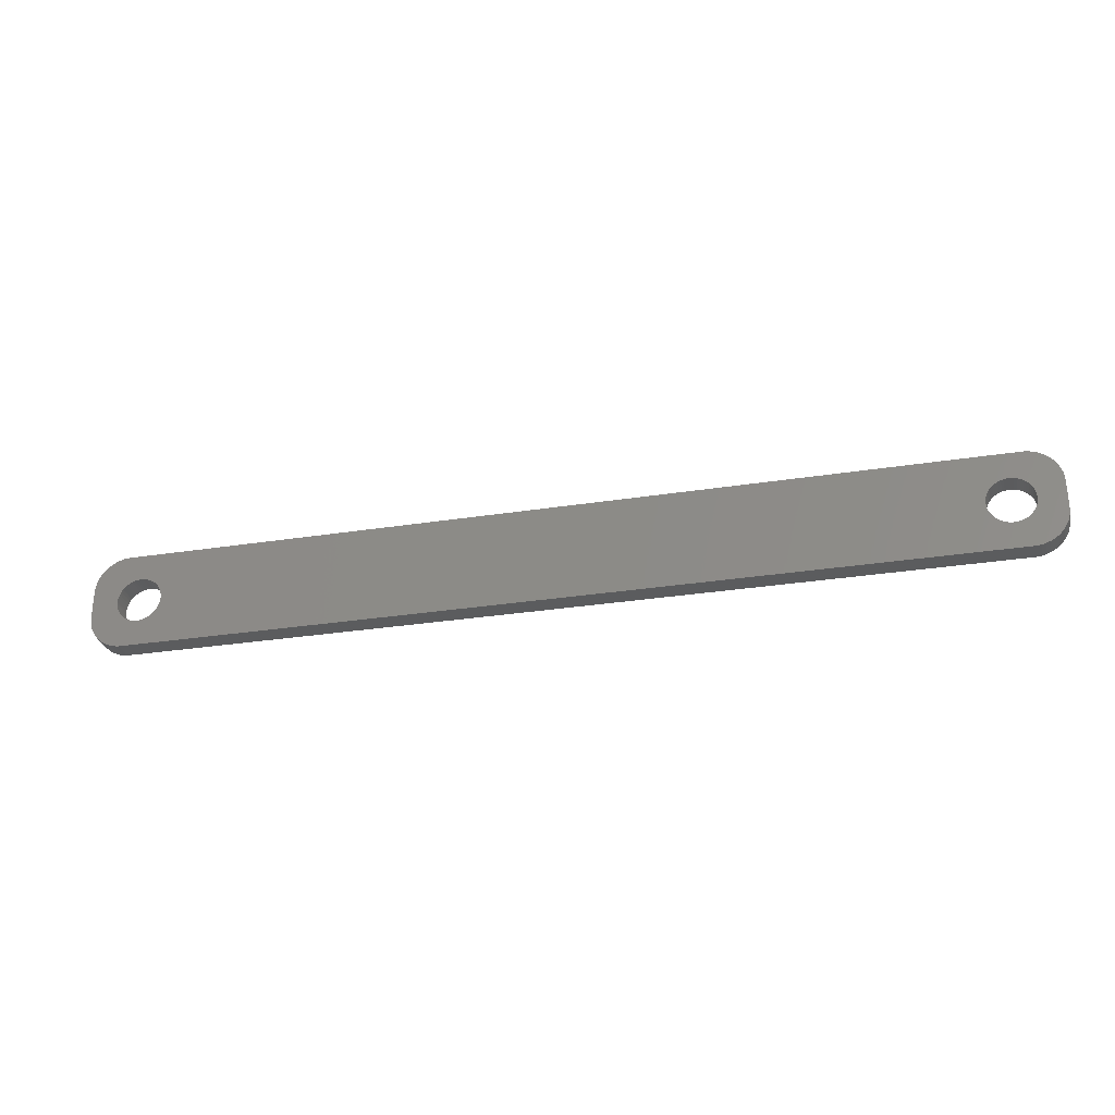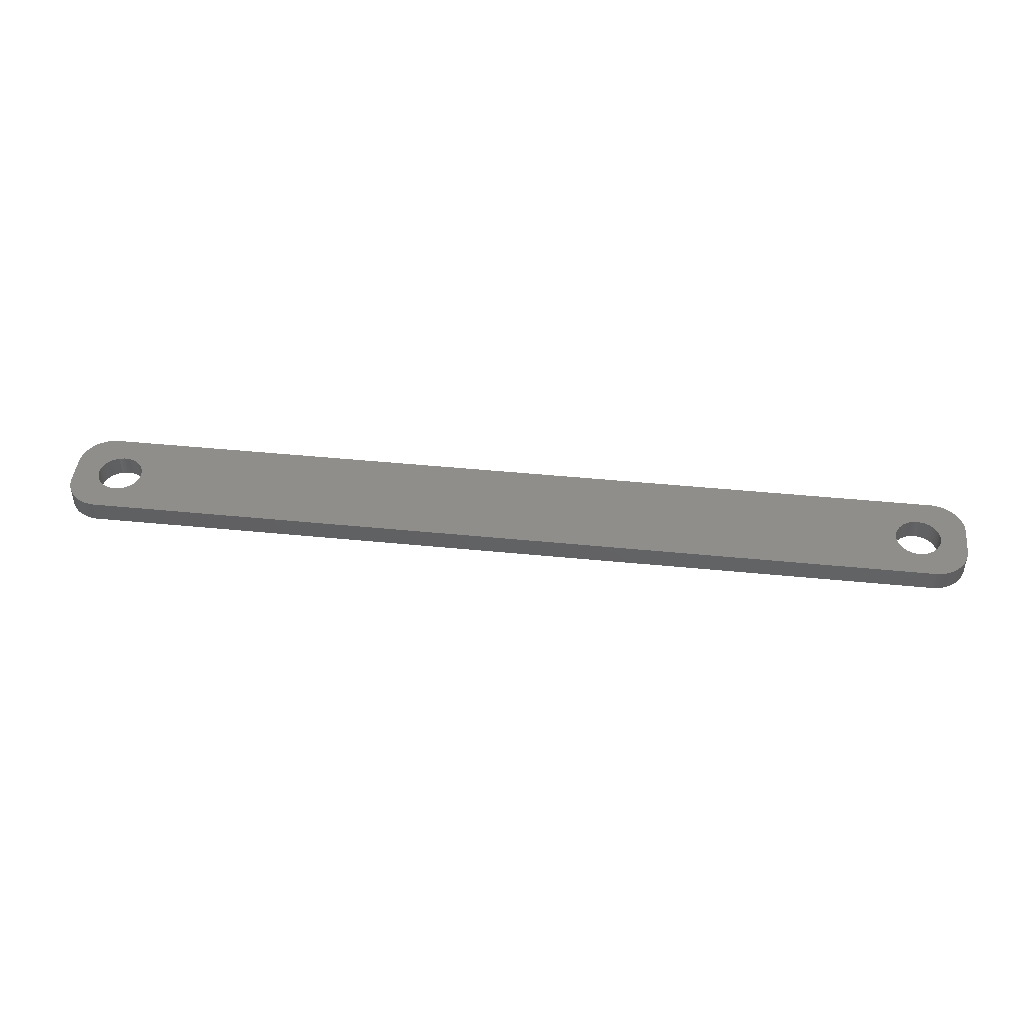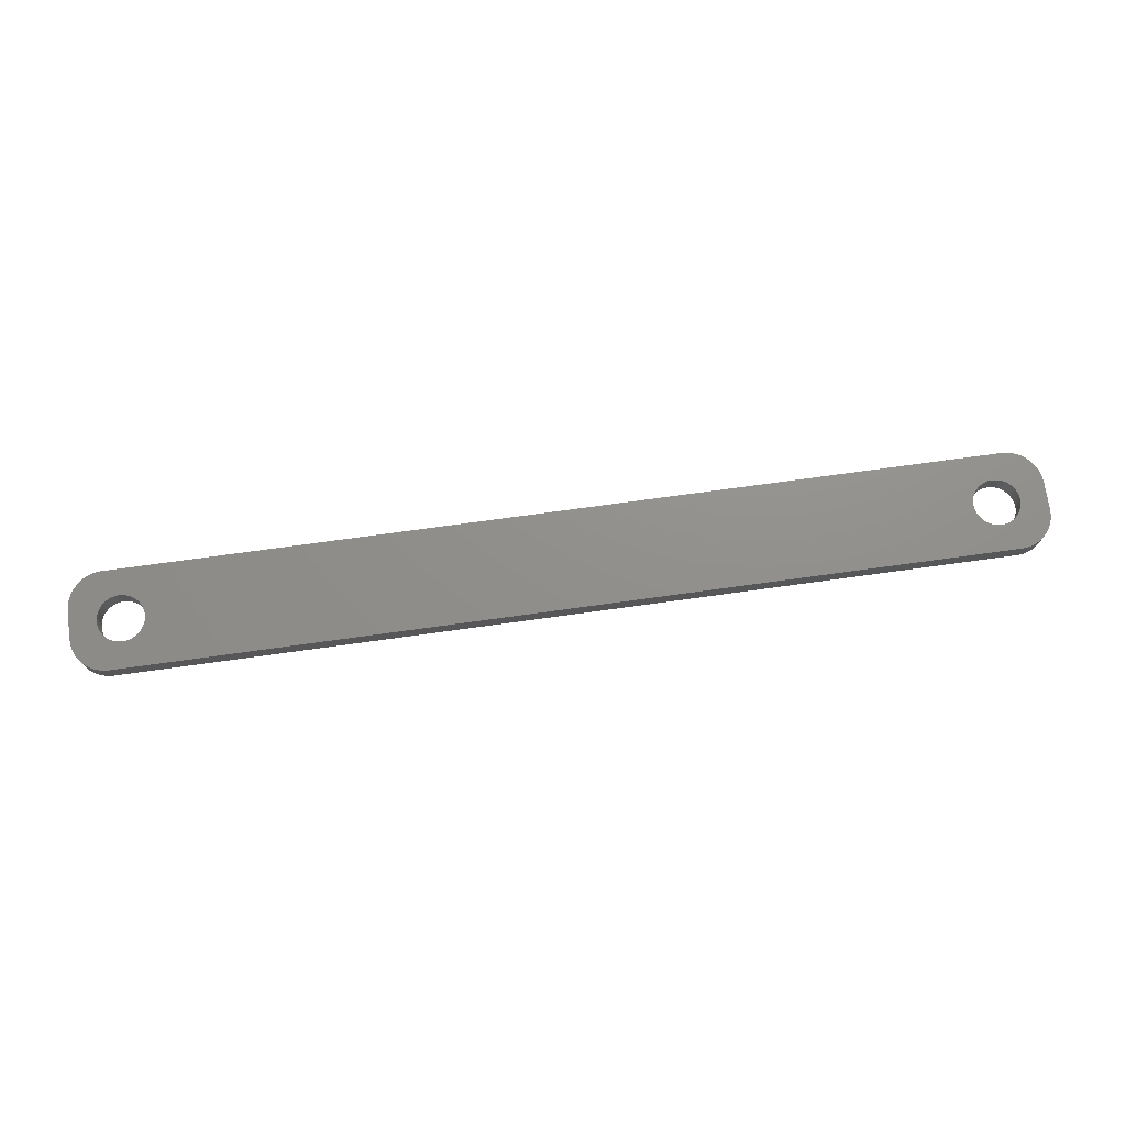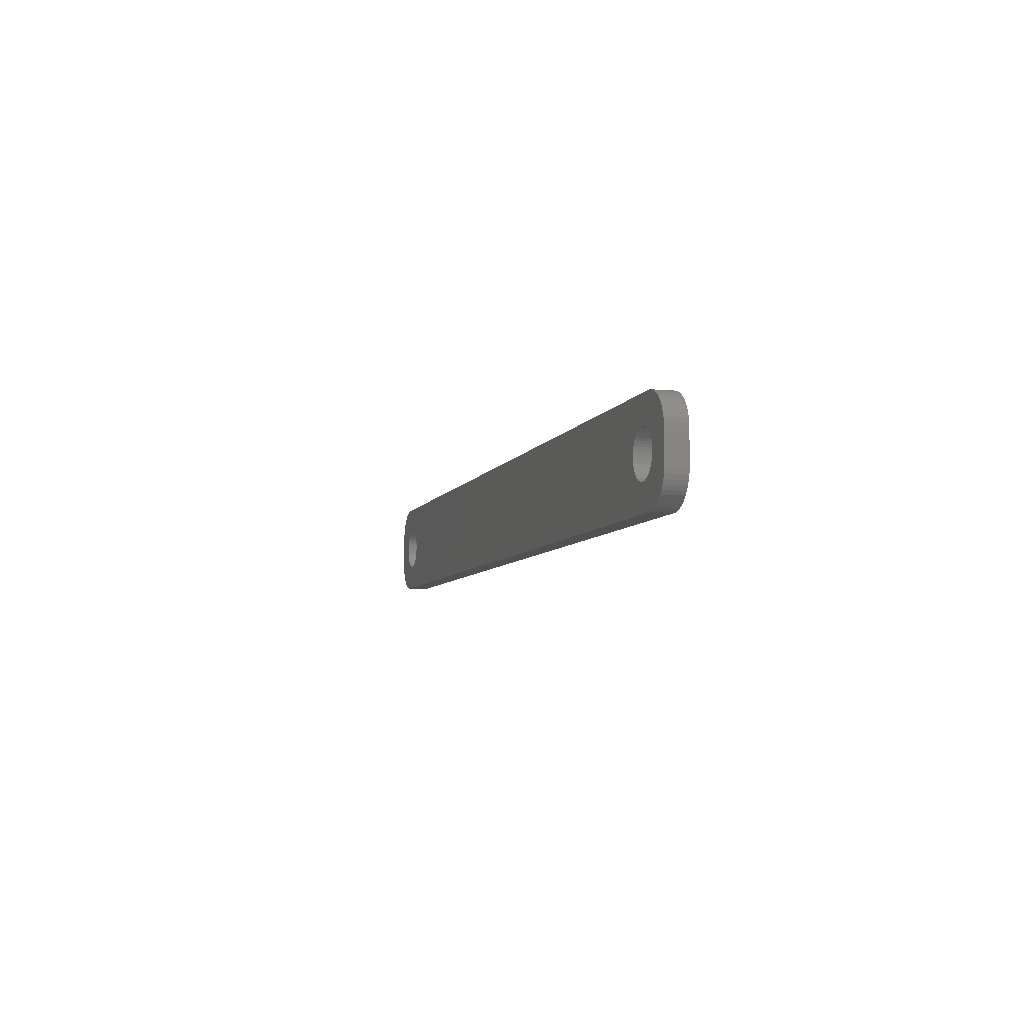
<metadata>
{"format":"stl","ext":"stl","renderer":"f3d","projection":"perspective","resolution":1024,"background":"white","views":[{"elev":-28.8,"azim":-166.7,"up":"+Y"},{"elev":45.5,"azim":-173.5,"up":"+Z"},{"elev":72.6,"azim":172.1,"up":"+Z"},{"elev":-6.6,"azim":74.2,"up":"+Y"}]}
</metadata>
<code>
# stl→obj: 304 verts, 612 faces
v -56.98 1.196 0
v -57.15 1.566 3
v -57.15 1.566 0
v -56.98 1.196 3
v -63.15 0.8082 3
v -63.02 1.196 0
v -63.02 1.196 3
v -63.15 0.8082 0
v -57.37 1.91 3
v -57.37 1.91 0
v -59 3.091 0
v -58.62 2.941 3
v -59 3.091 3
v -58.62 2.941 0
v -61.38 2.941 0
v -61 3.091 3
v -61.38 2.941 3
v -61 3.091 0
v -62.85 1.566 0
v -62.85 1.566 3
v -56.78 -0.4073 0
v -56.75 0 3
v -56.75 0 0
v -56.78 -0.4073 3
v -58.26 -2.744 0
v -58.62 -2.941 3
v -58.26 -2.744 3
v -58.62 -2.941 0
v -59.8 3.244 0
v -59.39 3.192 3
v -59.8 3.244 3
v -59.39 3.192 0
v -58.26 2.744 0
v -57.93 2.504 3
v -58.26 2.744 3
v -57.93 2.504 0
v -62.63 1.91 3
v -62.37 2.225 0
v -62.37 2.225 3
v -62.63 1.91 0
v -61.74 2.744 0
v -61.74 2.744 3
v -60.61 3.192 0
v -60.2 3.244 3
v -60.61 3.192 3
v -60.2 3.244 0
v -62.07 2.504 0
v -62.07 2.504 3
v -56.78 0.4073 3
v -56.78 0.4073 0
v -57.93 -2.504 0
v -57.93 -2.504 3
v -56.98 -1.196 0
v -56.85 -0.8082 3
v -56.85 -0.8082 0
v -56.98 -1.196 3
v -60.61 -3.192 0
v -61 -3.091 3
v -60.61 -3.192 3
v -61 -3.091 0
v -56.85 0.8082 3
v -56.85 0.8082 0
v -57.63 2.225 3
v -57.63 2.225 0
v -63.25 0 3
v -63.22 0.4073 0
v -63.22 0.4073 3
v -63.25 0 0
v -57.37 -1.91 0
v -57.15 -1.566 3
v -57.15 -1.566 0
v -57.37 -1.91 3
v -59.39 -3.192 0
v -59.8 -3.244 3
v -59.39 -3.192 3
v -59.8 -3.244 0
v 63.02 1.196 3
v 67 2 3
v 66.96 2.627 3
v 63.25 0 3
v 67 -2 3
v 62.85 1.566 3
v 66.84 3.243 3
v 63.22 -0.4073 3
v 66.65 3.841 3
v 63.15 -0.8082 3
v 62.63 1.91 3
v 66.38 4.409 3
v 63.02 -1.196 3
v 66.05 4.939 3
v 66.96 -2.627 3
v 62.37 2.225 3
v 65.64 5.423 3
v 62.85 -1.566 3
v 65.19 5.853 3
v 66.84 -3.243 3
v 62.07 2.504 3
v 64.68 6.222 3
v 66.65 -3.841 3
v 64.13 6.524 3
v 62.63 -1.91 3
v 61.74 2.744 3
v 63.55 6.755 3
v 66.38 -4.409 3
v 66.05 -4.939 3
v 63.22 0.4073 3
v 63.15 0.8082 3
v 62.94 6.911 3
v 61.38 2.941 3
v 62.31 6.99 3
v 61 3.091 3
v 60.61 3.192 3
v 60.2 3.244 3
v 59.8 3.244 3
v 59.39 3.192 3
v 59 3.091 3
v 58.62 2.941 3
v 58.26 2.744 3
v 57.93 2.504 3
v 57.63 2.225 3
v 56.78 0.4073 3
v 56.75 0 3
v 56.85 0.8082 3
v 56.98 1.196 3
v 57.15 1.566 3
v 57.37 1.91 3
v -62.31 6.99 3
v -62.94 6.911 3
v -63.55 6.755 3
v -64.13 6.524 3
v -64.68 6.222 3
v -65.19 5.853 3
v -65.64 5.423 3
v -66.05 4.939 3
v 62.37 -2.225 3
v 65.64 -5.423 3
v 65.19 -5.853 3
v 62.07 -2.504 3
v 64.68 -6.222 3
v 64.13 -6.524 3
v 61.74 -2.744 3
v 63.55 -6.755 3
v 62.94 -6.911 3
v 61.38 -2.941 3
v 62.31 -6.99 3
v 61 -3.091 3
v 60.61 -3.192 3
v 60.2 -3.244 3
v 59.8 -3.244 3
v 59.39 -3.192 3
v 59 -3.091 3
v 58.62 -2.941 3
v 58.26 -2.744 3
v 57.93 -2.504 3
v 57.63 -2.225 3
v 56.78 -0.4073 3
v 56.85 -0.8082 3
v 56.98 -1.196 3
v 57.15 -1.566 3
v 57.37 -1.91 3
v -57.63 -2.225 3
v -62.31 -6.99 3
v -59 -3.091 3
v -60.2 -3.244 3
v -61.38 -2.941 3
v -62.94 -6.911 3
v -61.74 -2.744 3
v -64.13 -6.524 3
v -62.07 -2.504 3
v -65.19 -5.853 3
v -62.37 -2.225 3
v -66.05 -4.939 3
v -62.63 -1.91 3
v -66.65 -3.841 3
v -62.85 -1.566 3
v -66.96 -2.627 3
v -63.02 -1.196 3
v -67 -2 3
v -63.15 -0.8082 3
v -63.22 -0.4073 3
v -63.55 -6.755 3
v -66.38 4.409 3
v -66.65 3.841 3
v -67 2 3
v -66.84 3.243 3
v -66.96 2.627 3
v -64.68 -6.222 3
v -65.64 -5.423 3
v -66.38 -4.409 3
v -66.84 -3.243 3
v -60.2 -3.244 0
v -63.22 -0.4073 0
v -63.15 -0.8082 0
v -63.02 -1.196 0
v -62.63 -1.91 0
v -62.37 -2.225 0
v -57.63 -2.225 0
v -61.74 -2.744 0
v -62.07 -2.504 0
v 63.02 -1.196 0
v 67 -2 0
v 66.96 -2.627 0
v 63.25 0 0
v 67 2 0
v 62.85 -1.566 0
v 66.84 -3.243 0
v 63.22 0.4073 0
v 66.65 -3.841 0
v 63.15 0.8082 0
v 62.63 -1.91 0
v 66.38 -4.409 0
v 63.02 1.196 0
v 66.05 -4.939 0
v 66.96 2.627 0
v 62.37 -2.225 0
v 65.64 -5.423 0
v 62.85 1.566 0
v 65.19 -5.853 0
v 66.84 3.243 0
v 62.07 -2.504 0
v 64.68 -6.222 0
v 66.65 3.841 0
v 64.13 -6.524 0
v 62.63 1.91 0
v 61.74 -2.744 0
v 63.55 -6.755 0
v 66.38 4.409 0
v 66.05 4.939 0
v 63.22 -0.4073 0
v 63.15 -0.8082 0
v 62.94 -6.911 0
v 61.38 -2.941 0
v 62.31 -6.99 0
v 61 -3.091 0
v 60.61 -3.192 0
v 60.2 -3.244 0
v 59.8 -3.244 0
v 59.39 -3.192 0
v 59 -3.091 0
v 58.62 -2.941 0
v 58.26 -2.744 0
v 57.93 -2.504 0
v 57.63 -2.225 0
v 56.78 -0.4073 0
v 56.75 0 0
v 56.85 -0.8082 0
v 56.98 -1.196 0
v 57.15 -1.566 0
v 57.37 -1.91 0
v -62.31 -6.99 0
v -59 -3.091 0
v -61.38 -2.941 0
v -62.94 -6.911 0
v -63.55 -6.755 0
v -64.13 -6.524 0
v -64.68 -6.222 0
v -65.19 -5.853 0
v -65.64 -5.423 0
v -66.05 -4.939 0
v 62.37 2.225 0
v 65.64 5.423 0
v 65.19 5.853 0
v 62.07 2.504 0
v 64.68 6.222 0
v 64.13 6.524 0
v 61.74 2.744 0
v 63.55 6.755 0
v 62.94 6.911 0
v 61.38 2.941 0
v 62.31 6.99 0
v 61 3.091 0
v 60.61 3.192 0
v 60.2 3.244 0
v 59.8 3.244 0
v 59.39 3.192 0
v 59 3.091 0
v 58.62 2.941 0
v 58.26 2.744 0
v 57.93 2.504 0
v 57.63 2.225 0
v 56.78 0.4073 0
v 56.85 0.8082 0
v 56.98 1.196 0
v 57.15 1.566 0
v 57.37 1.91 0
v -62.31 6.99 0
v -62.94 6.911 0
v -64.13 6.524 0
v -65.19 5.853 0
v -66.05 4.939 0
v -66.65 3.841 0
v -66.96 2.627 0
v -67 2 0
v -63.55 6.755 0
v -66.38 -4.409 0
v -66.65 -3.841 0
v -67 -2 0
v -62.85 -1.566 0
v -66.84 -3.243 0
v -66.96 -2.627 0
v -64.68 6.222 0
v -65.64 5.423 0
v -66.38 4.409 0
v -66.84 3.243 0
f 1 2 3
f 2 1 4
f 5 6 7
f 6 5 8
f 3 9 10
f 9 3 2
f 11 12 13
f 12 11 14
f 15 16 17
f 16 15 18
f 7 19 20
f 19 7 6
f 21 22 23
f 22 21 24
f 25 26 27
f 26 25 28
f 29 30 31
f 30 29 32
f 33 34 35
f 34 33 36
f 37 38 39
f 38 37 40
f 41 17 42
f 17 41 15
f 43 44 45
f 44 43 46
f 47 42 48
f 42 47 41
f 23 49 50
f 49 23 22
f 51 27 52
f 27 51 25
f 53 54 55
f 54 53 56
f 57 58 59
f 58 57 60
f 50 61 62
f 61 50 49
f 62 4 1
f 4 62 61
f 36 63 34
f 63 36 64
f 10 63 64
f 63 10 9
f 46 31 44
f 31 46 29
f 32 13 30
f 13 32 11
f 65 66 67
f 66 65 68
f 38 48 39
f 48 38 47
f 55 24 21
f 24 55 54
f 69 70 71
f 70 69 72
f 71 56 53
f 56 71 70
f 73 74 75
f 74 73 76
f 14 35 12
f 35 14 33
f 77 78 79
f 78 80 81
f 82 79 83
f 84 81 80
f 82 83 85
f 86 81 84
f 87 85 88
f 89 81 86
f 87 88 90
f 81 89 91
f 92 90 93
f 94 91 89
f 92 93 95
f 91 94 96
f 97 95 98
f 96 94 99
f 97 98 100
f 101 99 94
f 102 100 103
f 99 101 104
f 104 101 105
f 78 106 80
f 78 107 106
f 78 77 107
f 102 103 108
f 79 82 77
f 85 87 82
f 90 92 87
f 109 108 110
f 95 97 92
f 100 102 97
f 108 109 102
f 110 111 109
f 110 112 111
f 110 113 112
f 110 114 113
f 110 115 114
f 110 116 115
f 110 117 116
f 110 118 117
f 110 119 118
f 110 120 119
f 121 22 122
f 49 121 123
f 61 123 124
f 4 124 125
f 2 125 126
f 9 126 120
f 63 120 110
f 121 49 22
f 123 61 49
f 124 4 61
f 125 2 4
f 126 9 2
f 120 63 9
f 110 34 63
f 127 34 110
f 34 127 35
f 35 127 12
f 12 127 13
f 13 127 30
f 30 127 31
f 31 127 44
f 127 45 44
f 127 16 45
f 127 17 16
f 128 17 127
f 17 128 42
f 129 42 128
f 130 42 129
f 42 130 48
f 131 48 130
f 132 48 131
f 48 132 39
f 133 39 132
f 134 39 133
f 39 134 37
f 135 105 101
f 105 135 136
f 136 135 137
f 138 137 135
f 137 138 139
f 139 138 140
f 141 140 138
f 140 141 142
f 142 141 143
f 144 143 141
f 143 144 145
f 146 145 144
f 147 145 146
f 148 145 147
f 149 145 148
f 150 145 149
f 151 145 150
f 152 145 151
f 153 145 152
f 154 145 153
f 155 145 154
f 22 156 122
f 24 156 22
f 156 24 157
f 54 157 24
f 157 54 158
f 56 158 54
f 158 56 159
f 70 159 56
f 159 70 160
f 72 160 70
f 160 72 155
f 161 155 72
f 155 161 145
f 52 145 161
f 162 52 27
f 162 27 26
f 162 26 163
f 162 163 75
f 162 75 74
f 162 74 164
f 52 162 145
f 59 162 164
f 58 162 59
f 165 162 58
f 166 165 167
f 168 167 169
f 170 169 171
f 172 171 173
f 174 173 175
f 165 166 162
f 176 175 177
f 178 177 179
f 178 179 180
f 178 180 65
f 167 181 166
f 182 37 134
f 183 37 182
f 178 65 184
f 37 183 20
f 177 178 176
f 185 20 183
f 167 168 181
f 186 20 185
f 169 187 168
f 20 186 7
f 169 170 187
f 184 7 186
f 171 188 170
f 7 184 5
f 171 172 188
f 5 184 67
f 173 189 172
f 67 184 65
f 173 174 189
f 175 190 174
f 175 176 190
f 67 8 5
f 8 67 66
f 20 40 37
f 40 20 19
f 18 45 16
f 45 18 43
f 191 59 164
f 59 191 57
f 180 68 65
f 68 180 192
f 177 193 179
f 193 177 194
f 171 195 173
f 195 171 196
f 197 52 161
f 52 197 51
f 197 72 69
f 72 197 161
f 198 169 167
f 169 198 199
f 76 164 74
f 164 76 191
f 200 201 202
f 201 203 204
f 205 202 206
f 207 204 203
f 205 206 208
f 209 204 207
f 210 208 211
f 212 204 209
f 210 211 213
f 204 212 214
f 215 213 216
f 217 214 212
f 215 216 218
f 214 217 219
f 220 218 221
f 219 217 222
f 220 221 223
f 224 222 217
f 225 223 226
f 222 224 227
f 227 224 228
f 201 229 203
f 201 230 229
f 201 200 230
f 225 226 231
f 202 205 200
f 208 210 205
f 213 215 210
f 232 231 233
f 218 220 215
f 223 225 220
f 231 232 225
f 233 234 232
f 233 235 234
f 233 236 235
f 233 237 236
f 233 238 237
f 233 239 238
f 233 240 239
f 233 241 240
f 233 242 241
f 233 243 242
f 244 23 245
f 21 244 246
f 55 246 247
f 53 247 248
f 71 248 249
f 69 249 243
f 197 243 233
f 244 21 23
f 246 55 21
f 247 53 55
f 248 71 53
f 249 69 71
f 243 197 69
f 233 51 197
f 250 51 233
f 51 250 25
f 25 250 28
f 28 250 251
f 251 250 73
f 73 250 76
f 76 250 191
f 250 57 191
f 250 60 57
f 250 252 60
f 253 252 250
f 252 253 198
f 254 198 253
f 255 198 254
f 198 255 199
f 256 199 255
f 257 199 256
f 199 257 196
f 258 196 257
f 259 196 258
f 196 259 195
f 260 228 224
f 228 260 261
f 261 260 262
f 263 262 260
f 262 263 264
f 264 263 265
f 266 265 263
f 265 266 267
f 267 266 268
f 269 268 266
f 268 269 270
f 271 270 269
f 272 270 271
f 273 270 272
f 274 270 273
f 275 270 274
f 276 270 275
f 277 270 276
f 278 270 277
f 279 270 278
f 280 270 279
f 23 281 245
f 50 281 23
f 281 50 282
f 62 282 50
f 282 62 283
f 1 283 62
f 283 1 284
f 3 284 1
f 284 3 285
f 10 285 3
f 285 10 280
f 64 280 10
f 280 64 270
f 36 270 64
f 286 36 33
f 286 33 14
f 286 14 11
f 286 11 32
f 286 32 29
f 286 29 46
f 36 286 270
f 43 286 46
f 18 286 43
f 15 286 18
f 287 15 41
f 288 41 47
f 289 47 38
f 290 38 40
f 291 40 19
f 15 287 286
f 292 19 6
f 293 6 8
f 293 8 66
f 293 66 68
f 41 294 287
f 295 195 259
f 296 195 295
f 293 68 297
f 195 296 298
f 6 293 292
f 299 298 296
f 41 288 294
f 300 298 299
f 47 301 288
f 298 300 194
f 47 289 301
f 297 194 300
f 38 302 289
f 194 297 193
f 38 290 302
f 193 297 192
f 40 303 290
f 192 297 68
f 40 291 303
f 19 304 291
f 19 292 304
f 179 192 180
f 192 179 193
f 199 171 169
f 171 199 196
f 175 194 177
f 194 175 298
f 251 75 163
f 75 251 73
f 28 163 26
f 163 28 251
f 252 167 165
f 167 252 198
f 60 165 58
f 165 60 252
f 173 298 175
f 298 173 195
f 203 106 207
f 106 203 80
f 274 113 114
f 113 274 273
f 236 149 148
f 149 236 237
f 242 155 154
f 155 242 243
f 263 92 97
f 92 263 260
f 126 280 120
f 280 126 285
f 278 117 118
f 117 278 277
f 212 82 217
f 82 212 77
f 217 87 224
f 87 217 82
f 271 109 111
f 109 271 269
f 272 111 112
f 111 272 271
f 266 97 102
f 97 266 263
f 123 283 124
f 283 123 282
f 279 118 119
f 118 279 278
f 276 115 116
f 115 276 275
f 220 141 138
f 141 220 225
f 241 154 153
f 154 241 242
f 238 151 150
f 151 238 239
f 160 248 159
f 248 160 249
f 209 77 212
f 77 209 107
f 207 107 209
f 107 207 106
f 224 92 260
f 92 224 87
f 273 112 113
f 112 273 272
f 269 102 109
f 102 269 266
f 124 284 125
f 284 124 283
f 125 285 126
f 285 125 284
f 121 282 123
f 282 121 281
f 122 281 121
f 281 122 245
f 156 245 122
f 245 156 244
f 280 119 120
f 119 280 279
f 277 116 117
f 116 277 276
f 275 114 115
f 114 275 274
f 235 148 147
f 148 235 236
f 232 146 144
f 146 232 234
f 215 138 135
f 138 215 220
f 200 86 230
f 86 200 89
f 210 94 205
f 94 210 101
f 240 153 152
f 153 240 241
f 237 150 149
f 150 237 238
f 155 249 160
f 249 155 243
f 159 247 158
f 247 159 248
f 157 244 156
f 244 157 246
f 234 147 146
f 147 234 235
f 225 144 141
f 144 225 232
f 215 101 210
f 101 215 135
f 230 84 229
f 84 230 86
f 205 89 200
f 89 205 94
f 239 152 151
f 152 239 240
f 158 246 157
f 246 158 247
f 229 80 203
f 80 229 84
f 297 184 293
f 184 297 178
f 300 178 297
f 178 300 176
f 253 162 166
f 162 253 250
f 270 127 110
f 127 270 286
f 250 145 162
f 145 250 233
f 293 186 292
f 186 293 184
f 104 208 99
f 208 104 211
f 255 181 168
f 181 255 254
f 258 170 188
f 170 258 257
f 81 204 78
f 204 81 201
f 99 206 96
f 206 99 208
f 85 227 88
f 227 85 222
f 83 222 85
f 222 83 219
f 261 95 93
f 95 261 262
f 265 103 100
f 103 265 267
f 267 108 103
f 108 267 268
f 268 110 108
f 110 268 270
f 288 131 130
f 131 288 301
f 287 129 128
f 129 287 294
f 296 190 299
f 190 296 174
f 258 172 259
f 172 258 188
f 295 174 296
f 174 295 189
f 254 166 181
f 166 254 253
f 257 187 170
f 187 257 256
f 91 201 81
f 201 91 202
f 221 137 139
f 137 221 218
f 136 213 105
f 213 136 216
f 226 140 142
f 140 226 223
f 233 143 145
f 143 233 231
f 90 261 93
f 261 90 228
f 88 228 90
f 228 88 227
f 262 98 95
f 98 262 264
f 264 100 98
f 100 264 265
f 286 128 127
f 128 286 287
f 292 185 304
f 185 292 186
f 304 183 291
f 183 304 185
f 299 176 300
f 176 299 190
f 259 189 295
f 189 259 172
f 256 168 187
f 168 256 255
f 96 202 91
f 202 96 206
f 218 136 137
f 136 218 216
f 105 211 104
f 211 105 213
f 223 139 140
f 139 223 221
f 231 142 143
f 142 231 226
f 289 133 132
f 133 289 302
f 294 130 129
f 130 294 288
f 303 134 290
f 134 303 182
f 290 133 302
f 133 290 134
f 291 182 303
f 182 291 183
f 79 219 83
f 219 79 214
f 78 214 79
f 214 78 204
f 301 132 131
f 132 301 289

</code>
